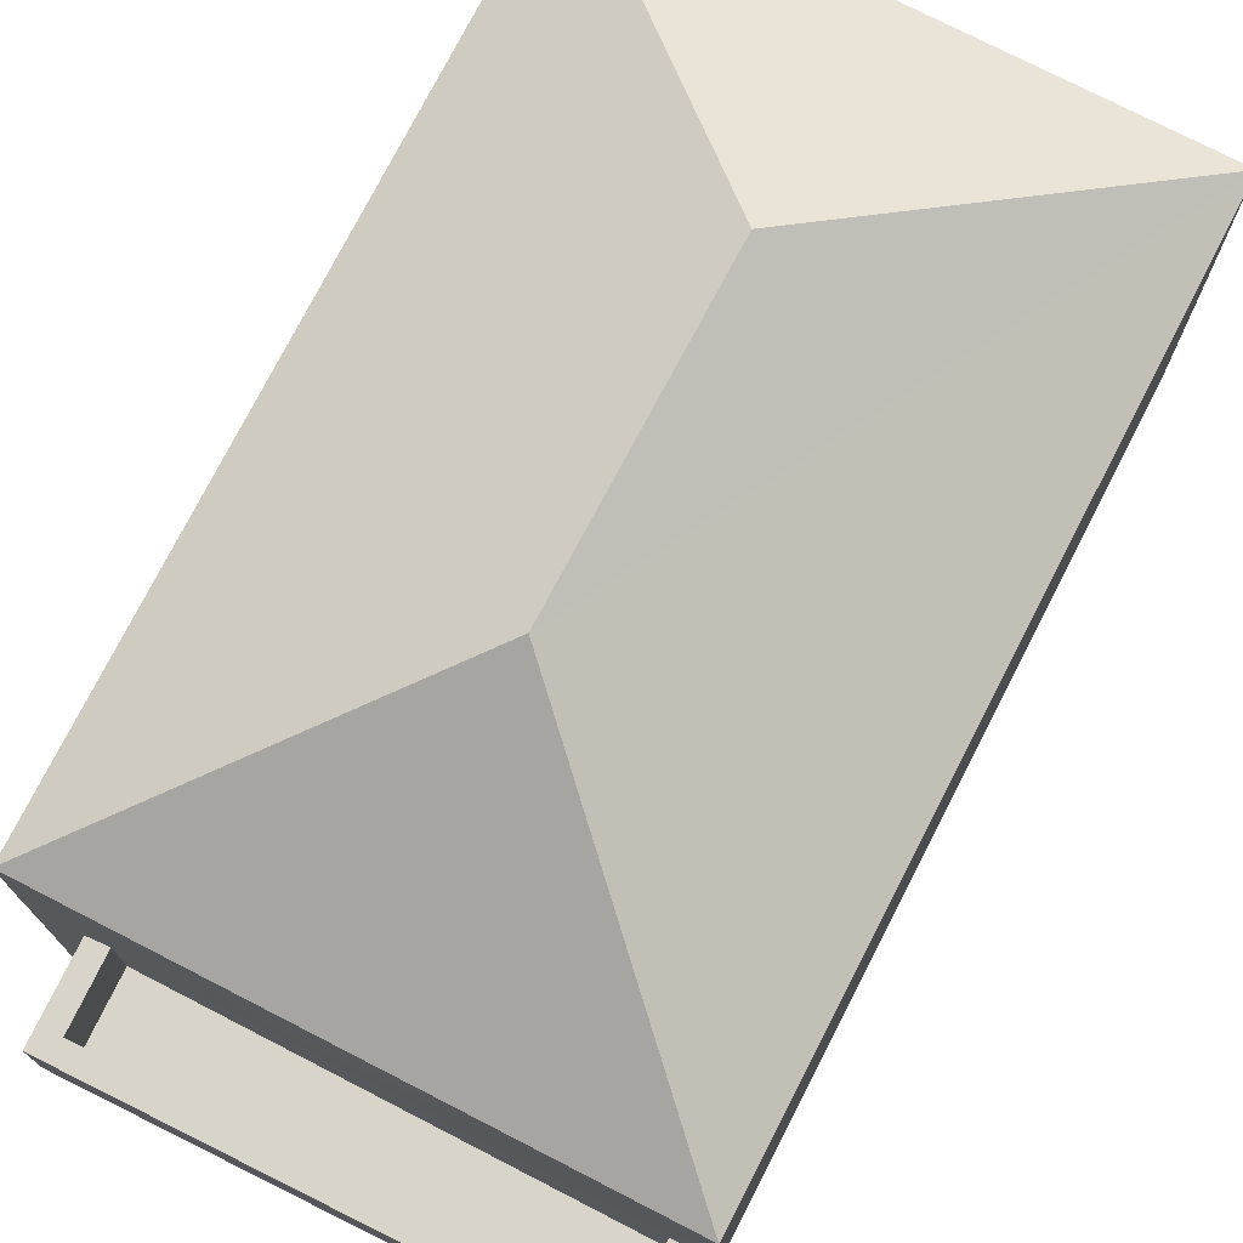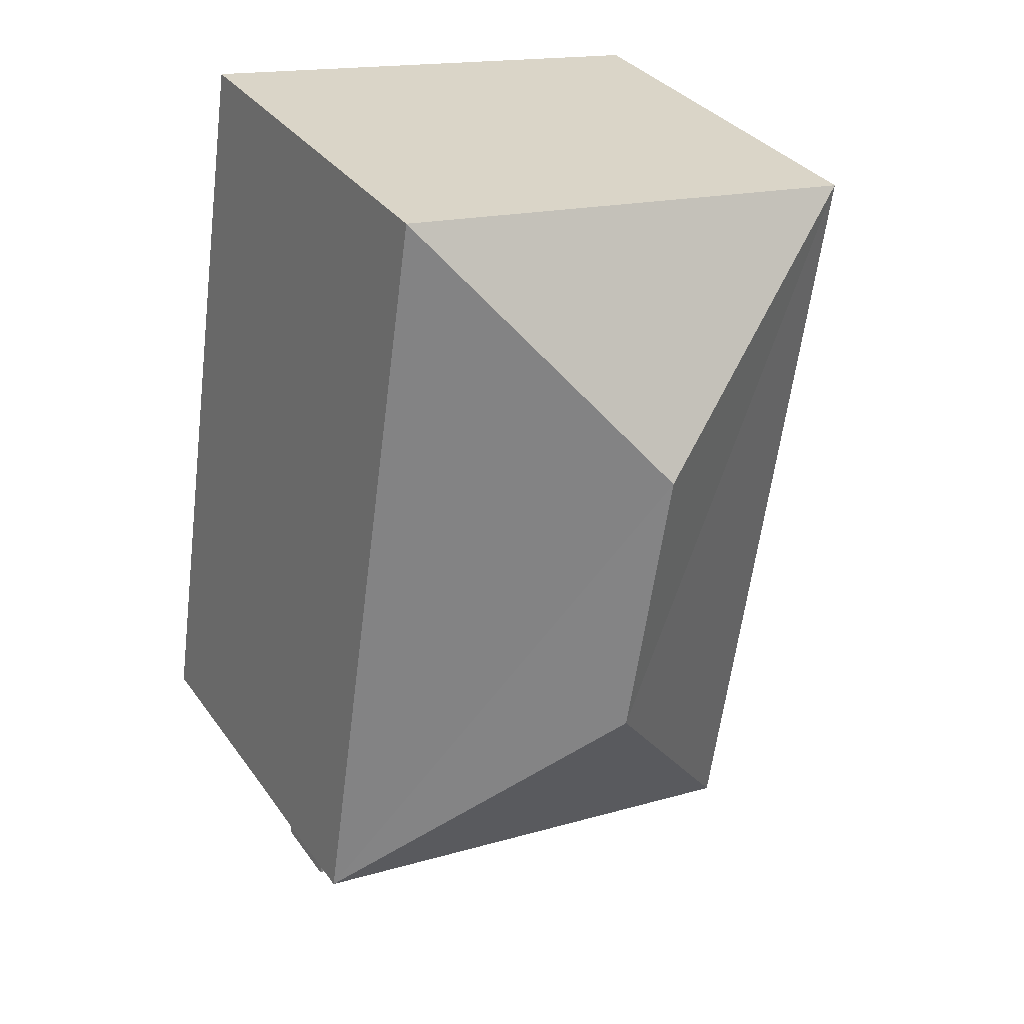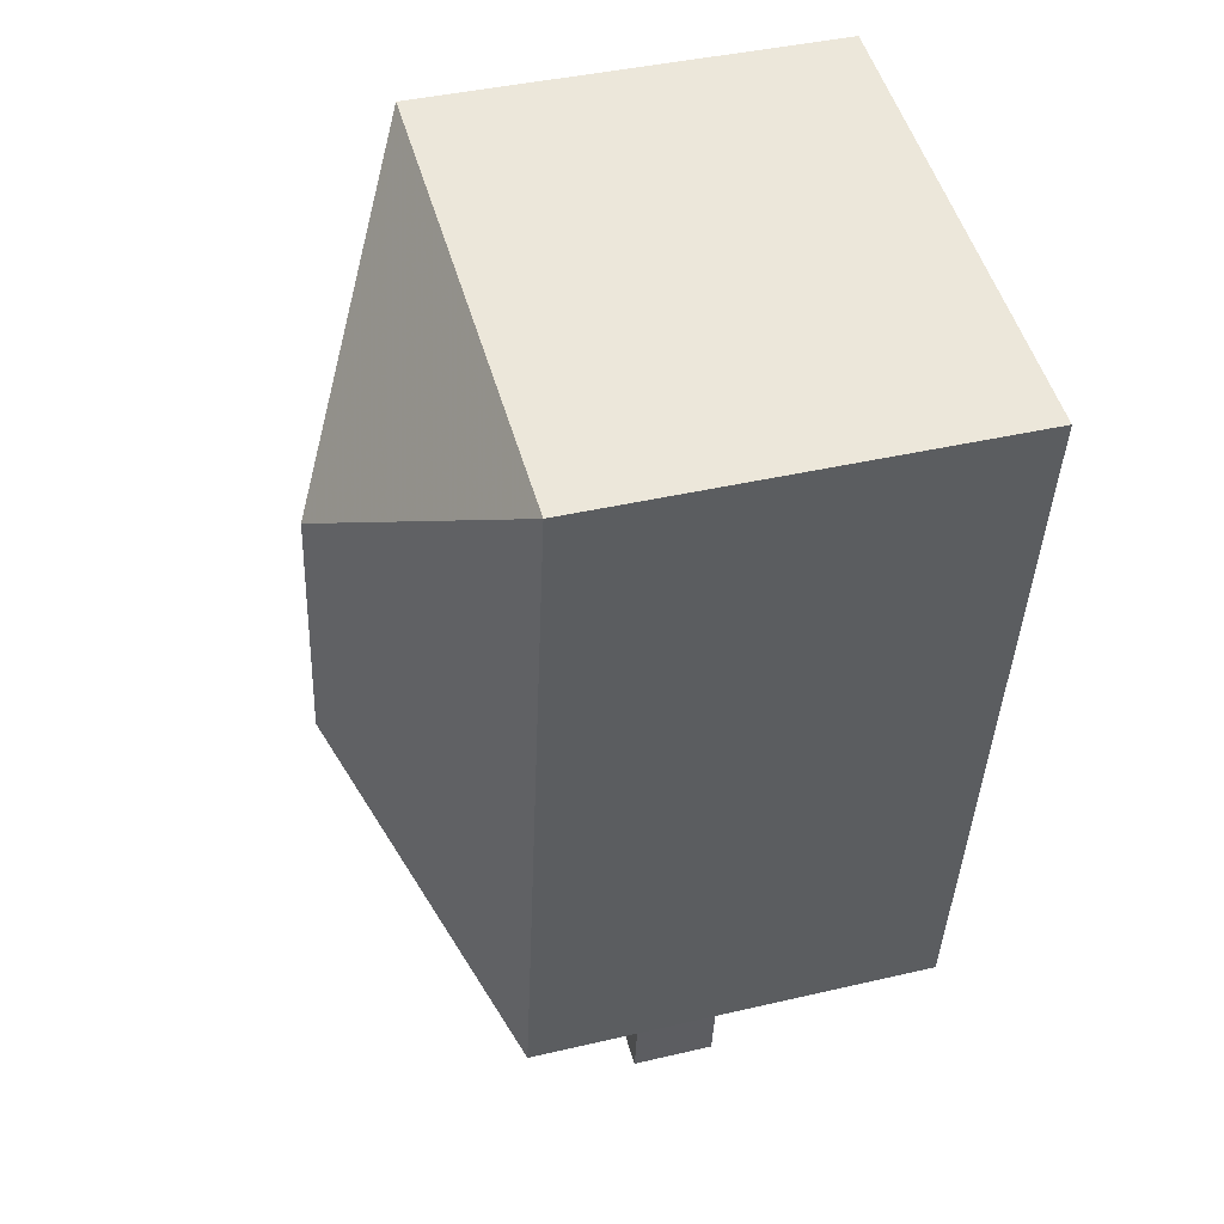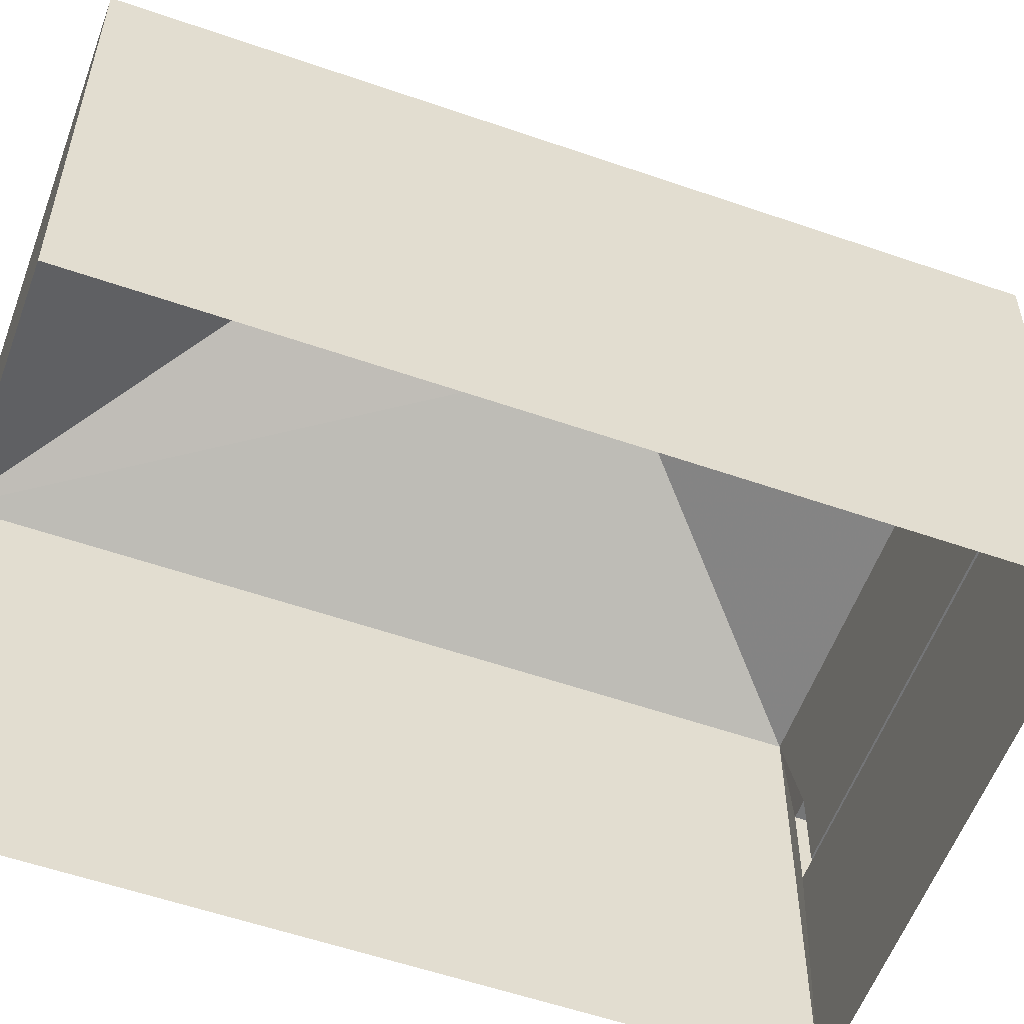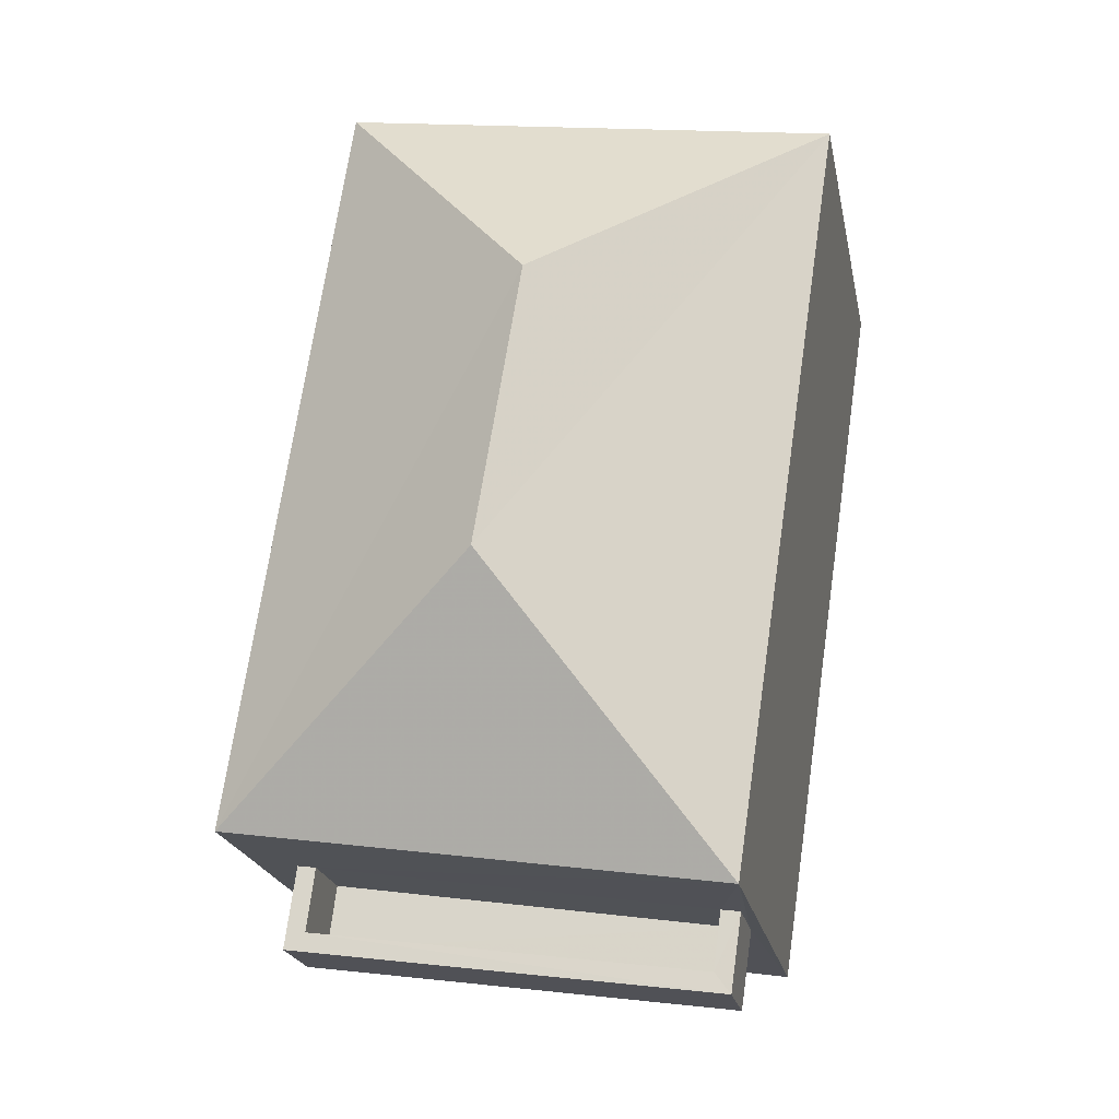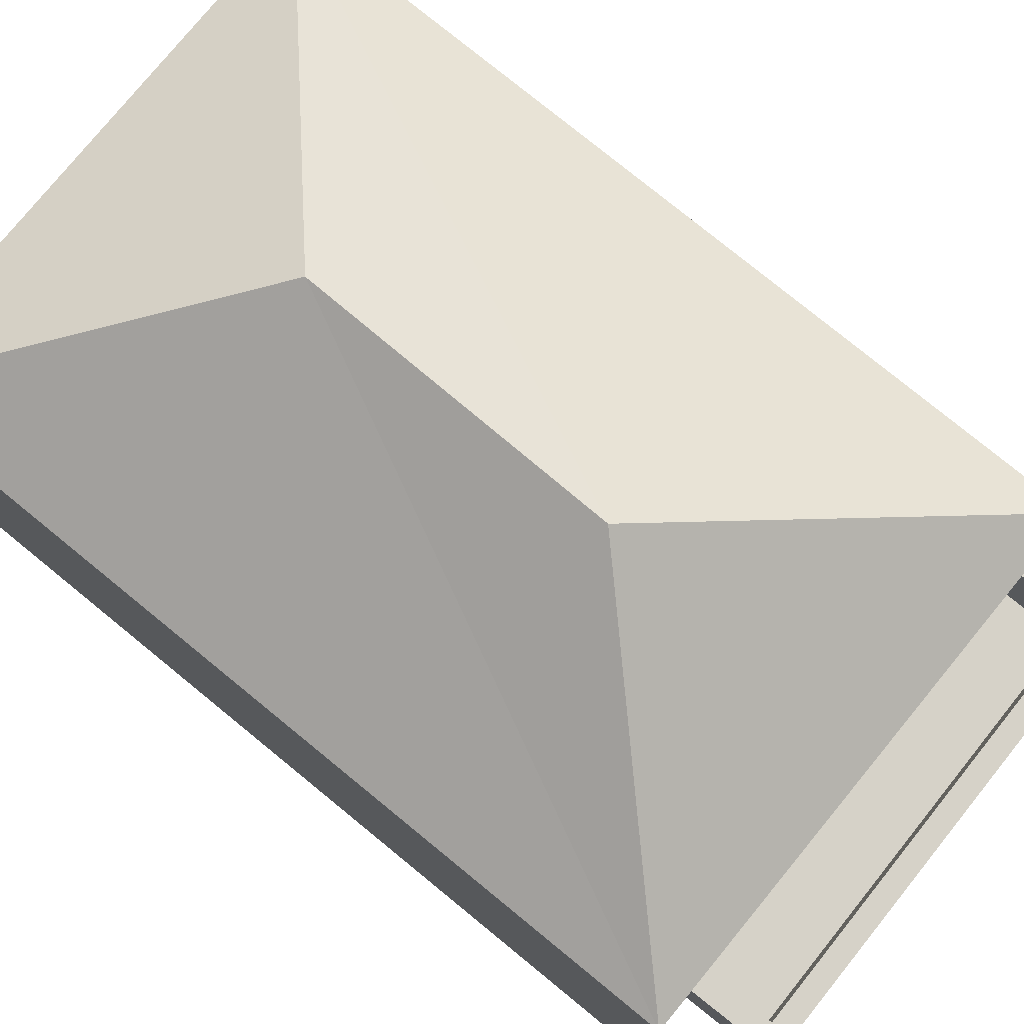
<metadata>
{"format":"obj","ext":"obj","renderer":"f3d","projection":"perspective","resolution":1024,"background":"white","views":[{"elev":75.3,"azim":18.7,"up":"+Z"},{"elev":33.1,"azim":-29.9,"up":"+Y"},{"elev":41.3,"azim":74.2,"up":"+Y"},{"elev":-56.5,"azim":-118.4,"up":"+Z"},{"elev":-21.5,"azim":11.1,"up":"+Y"},{"elev":77.7,"azim":-59.2,"up":"+Z"}]}
</metadata>
<code>
v -8.894e+04 -1.004e+05 2.716
v -8.894e+04 -1.004e+05 2.714
v -8.893e+04 -1.004e+05 2.714
v -8.893e+04 -1.004e+05 2.716
v -8.893e+04 -1.004e+05 5.658
v -8.893e+04 -1.004e+05 5.659
v -8.894e+04 -1.004e+05 5.659
v -8.894e+04 -1.004e+05 5.659
v -8.893e+04 -1.004e+05 8.207
v -8.893e+04 -1.004e+05 10.08
v -8.893e+04 -1.004e+05 8.208
v -8.894e+04 -1.004e+05 6.709
v -8.894e+04 -1.004e+05 6.709
v -8.894e+04 -1.004e+05 6.709
v -8.893e+04 -1.004e+05 6.709
v -8.893e+04 -1.004e+05 6.708
v -8.893e+04 -1.004e+05 6.708
v -8.894e+04 -1.004e+05 6.709
v -8.893e+04 -1.004e+05 6.709
v -8.893e+04 -1.004e+05 10.08
v -8.893e+04 -1.004e+05 5.708
v -8.894e+04 -1.004e+05 5.709
v -8.893e+04 -1.004e+05 5.709
v -8.894e+04 -1.004e+05 5.709
v -8.894e+04 -1.004e+05 8.209
v -8.894e+04 -1.004e+05 8.207
v -8.894e+04 -1.004e+05 5.709
v -8.894e+04 -1.004e+05 6.709
v -8.894e+04 -1.004e+05 5.709
f 1 2 3
f 4 1 3
f 5 6 7
f 8 5 7
f 9 10 11
f 12 13 14
f 15 16 17
f 18 13 12
f 19 15 13
f 15 19 16
f 19 13 18
f 20 10 9
f 21 22 23
f 21 24 22
f 10 25 11
f 10 20 25
f 25 20 26
f 20 9 26
f 8 1 4
f 8 27 1
f 11 25 14
f 5 4 11
f 25 28 12
f 8 29 27
f 24 21 14
f 25 12 14
f 8 4 5
f 5 11 16
f 11 17 16
f 21 17 14
f 14 17 11
f 26 3 2
f 26 9 3
f 19 18 7
f 6 19 7
f 1 27 2
f 27 28 26
f 28 25 26
f 2 27 26
f 12 28 27
f 29 12 27
f 16 19 6
f 5 16 6
f 18 29 7
f 7 29 8
f 12 29 18
f 24 13 22
f 24 14 13
f 21 23 15
f 17 21 15
f 15 23 22
f 13 15 22
f 9 4 3
f 9 11 4

</code>
